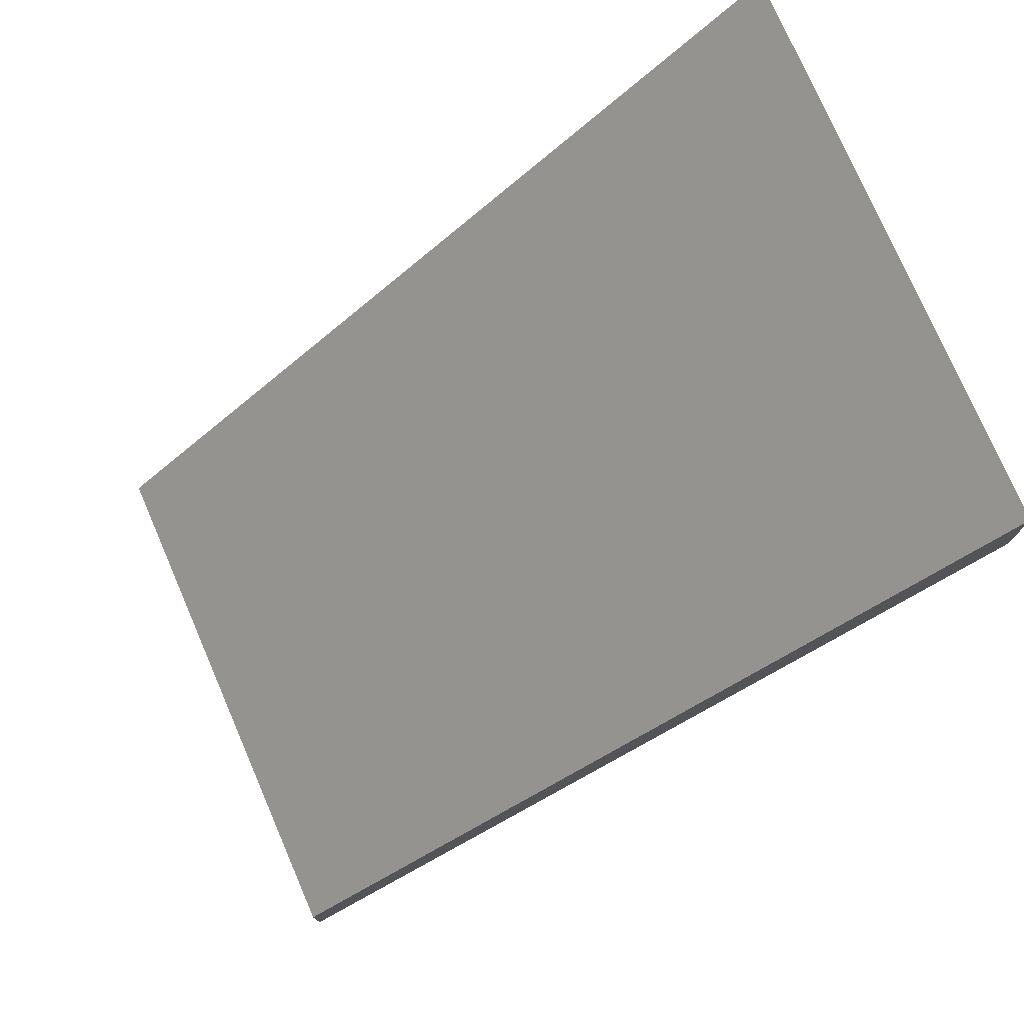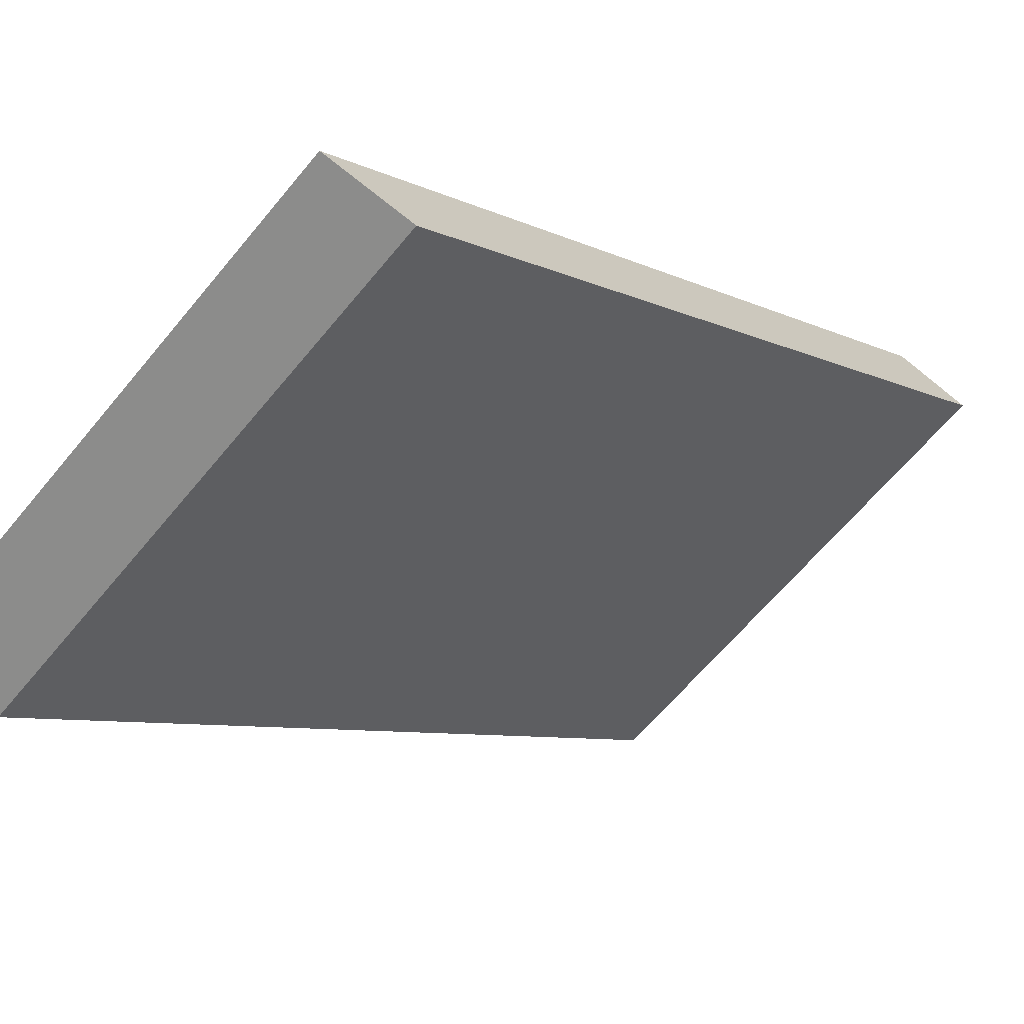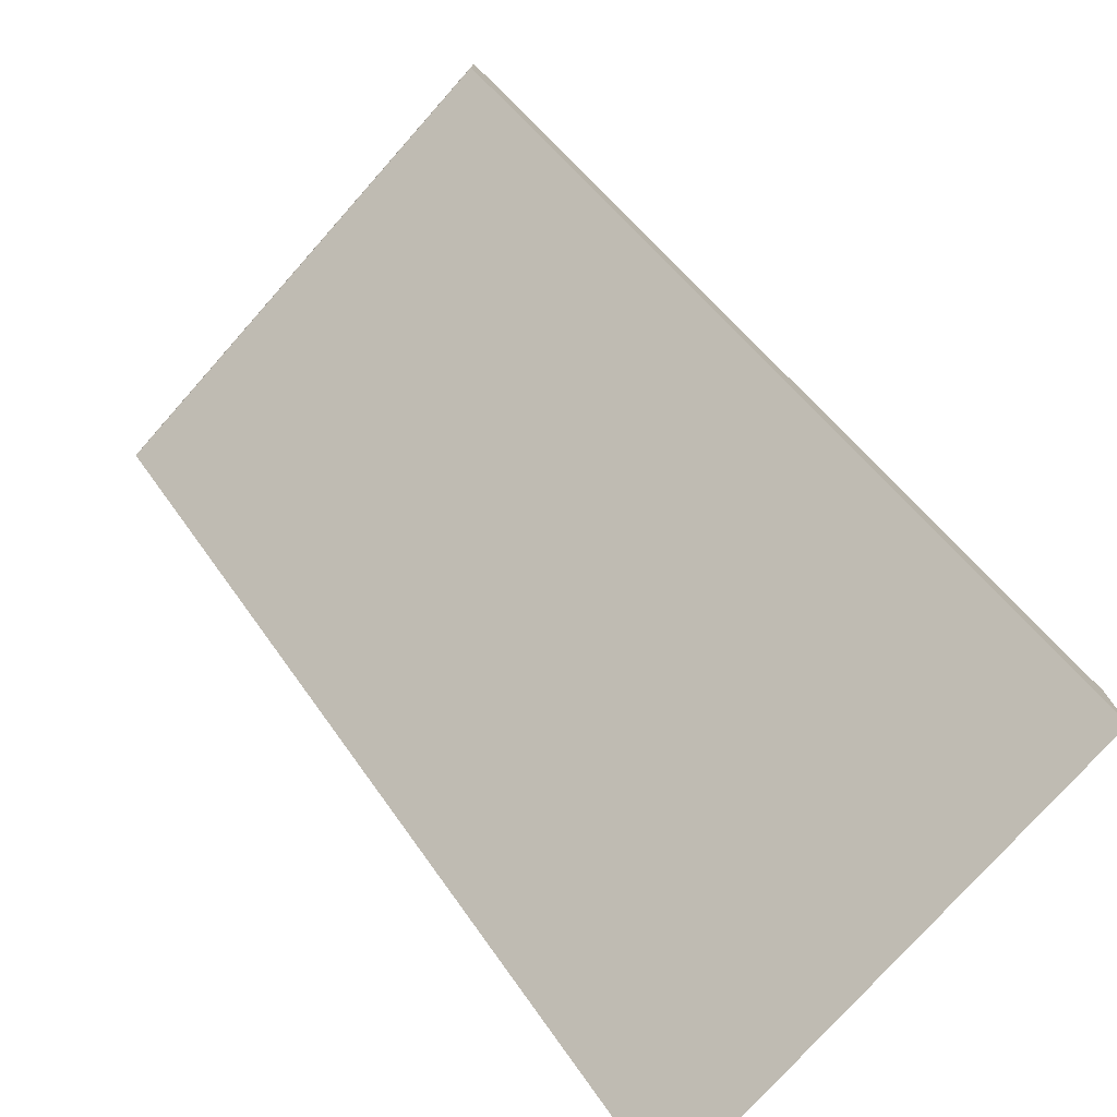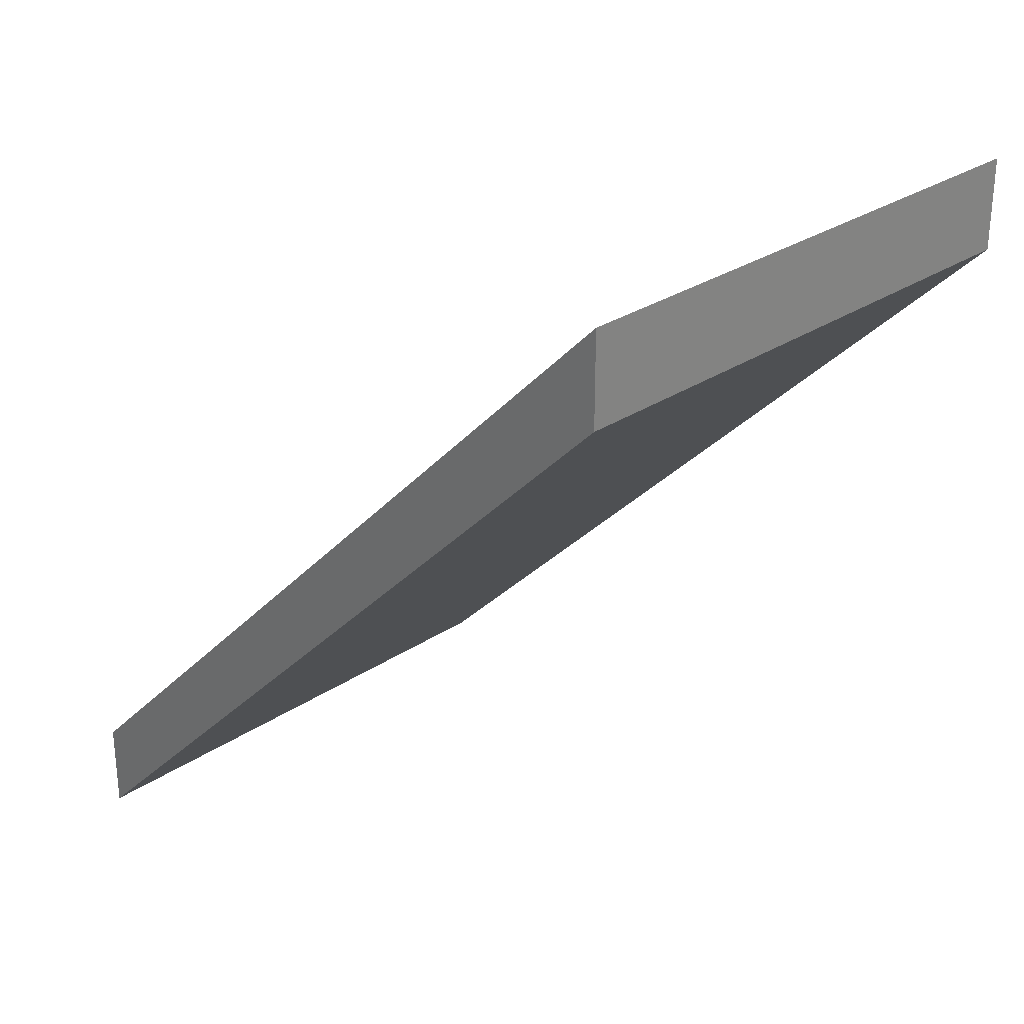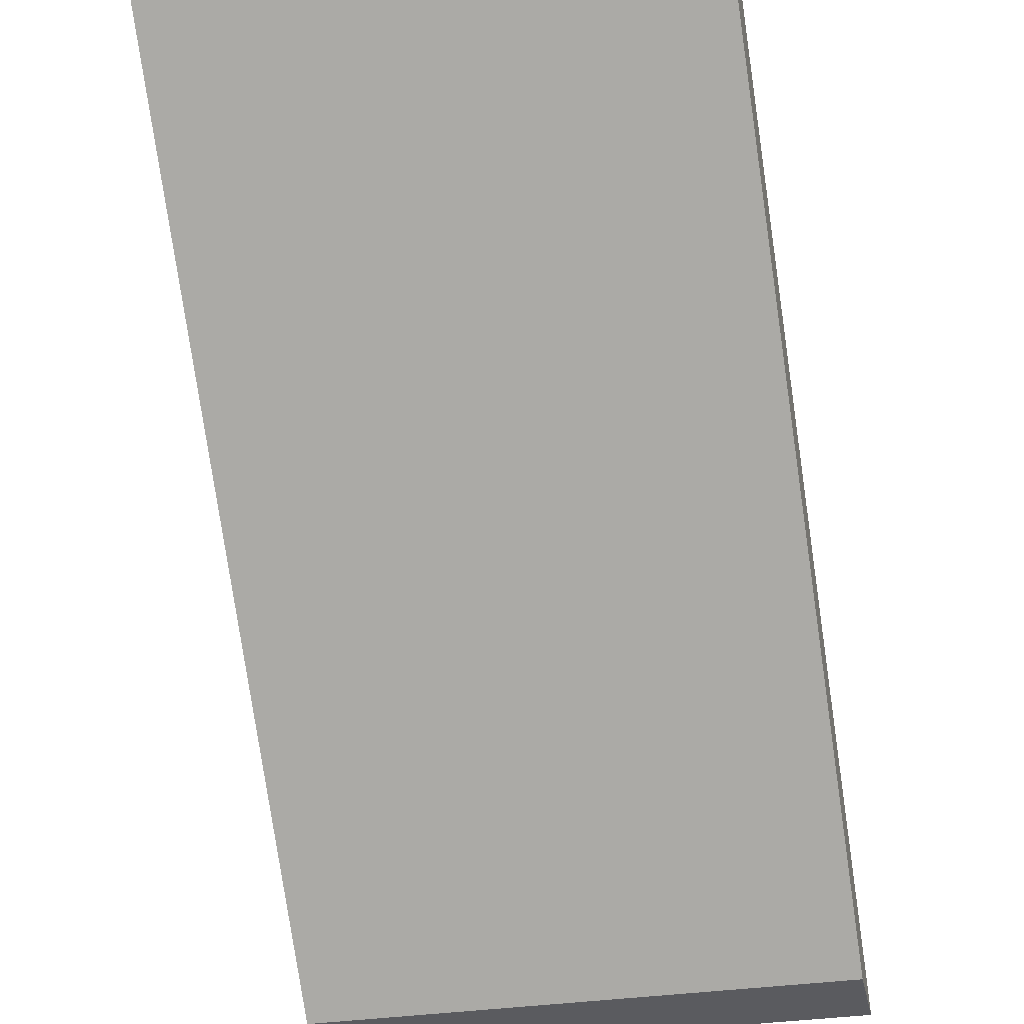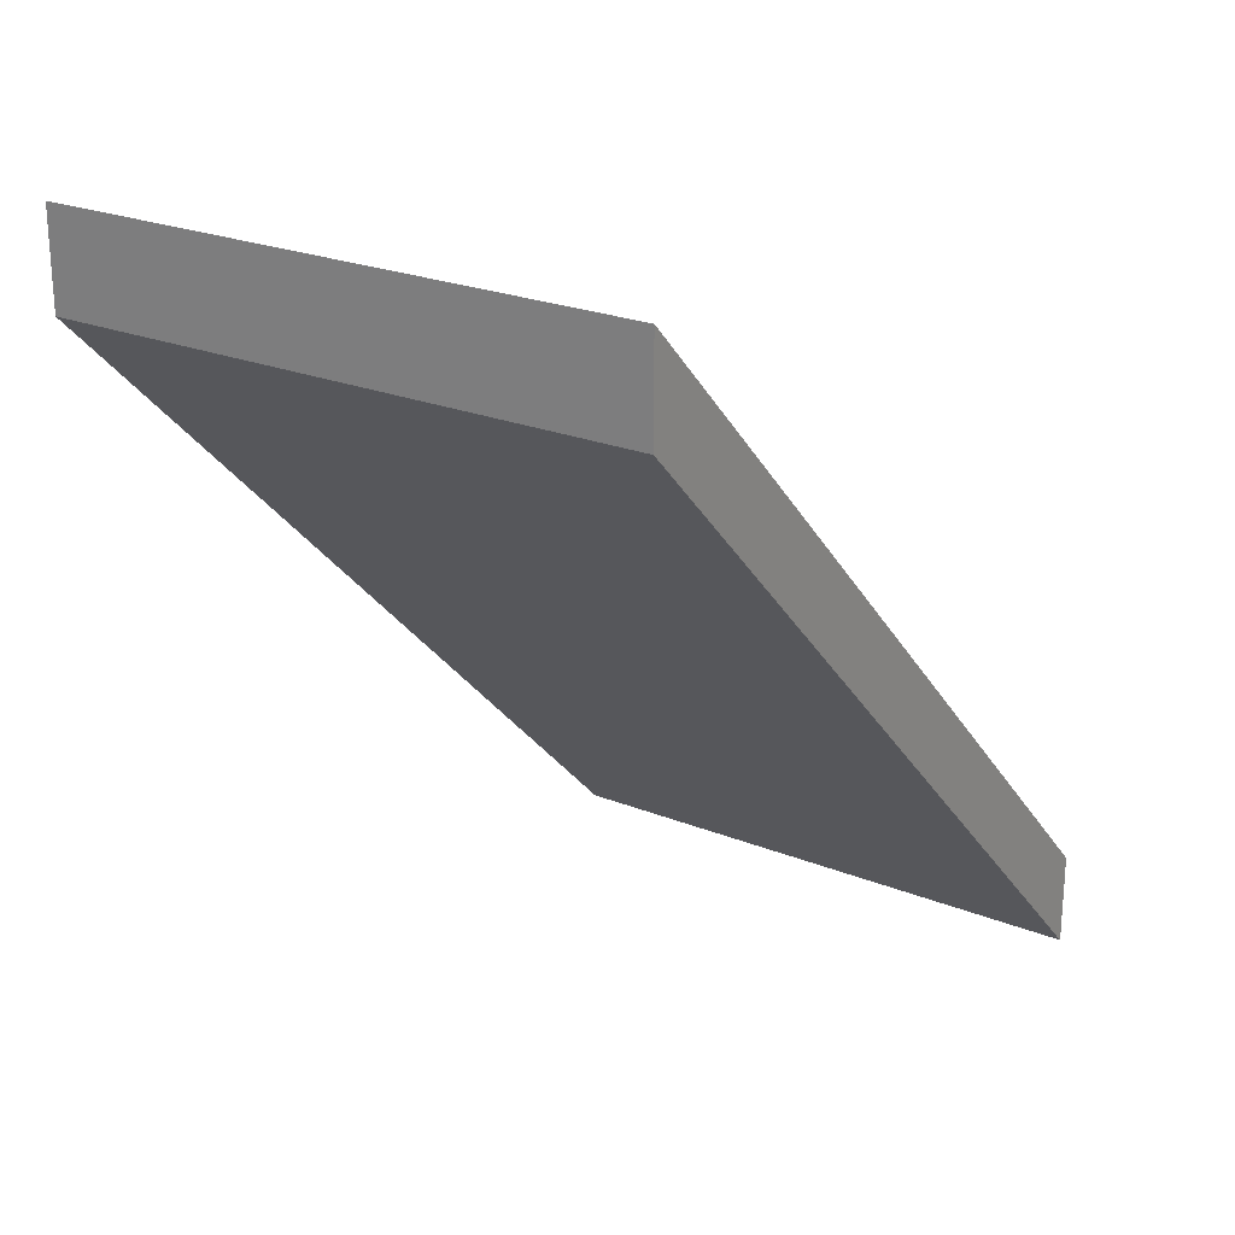
<metadata>
{"format":"obj","ext":"obj","renderer":"f3d","projection":"perspective","resolution":1024,"background":"white","views":[{"elev":76.3,"azim":66.6,"up":"+Z"},{"elev":-64.1,"azim":-129.5,"up":"+Y"},{"elev":-76.4,"azim":-131.6,"up":"+Z"},{"elev":28.5,"azim":134.8,"up":"+Z"},{"elev":-33.3,"azim":11.9,"up":"+Y"},{"elev":23.7,"azim":-146.1,"up":"+Z"}]}
</metadata>
<code>
g royale_house_loft_collider
v 7.607 -0.69 0.2522
v 7.607 3.323 4.25
v 10.62 3.323 4.25
v 10.62 -0.69 0.2522
v 7.607 -0.69 -0.2478
v 10.62 -0.69 -0.2478
v 10.62 3.323 3.75
v 7.607 3.323 3.75
v 7.607 -0.69 0.2522
v 10.62 -0.69 0.2522
v 10.62 -0.69 -0.2478
v 7.607 -0.69 -0.2478
v 10.62 -0.69 0.2522
v 10.62 3.323 4.25
v 10.62 3.323 3.75
v 10.62 -0.69 -0.2478
v 10.62 3.323 4.25
v 7.607 3.323 4.25
v 7.607 3.323 3.75
v 10.62 3.323 3.75
v 7.607 3.323 4.25
v 7.607 -0.69 0.2522
v 7.607 -0.69 -0.2478
v 7.607 3.323 3.75
g royale_house_loft_collider_0
f 3 2 1
f 4 3 1
f 7 6 5
f 8 7 5
f 11 10 9
f 12 11 9
f 15 14 13
f 16 15 13
f 19 18 17
f 20 19 17
f 23 22 21
f 24 23 21

</code>
